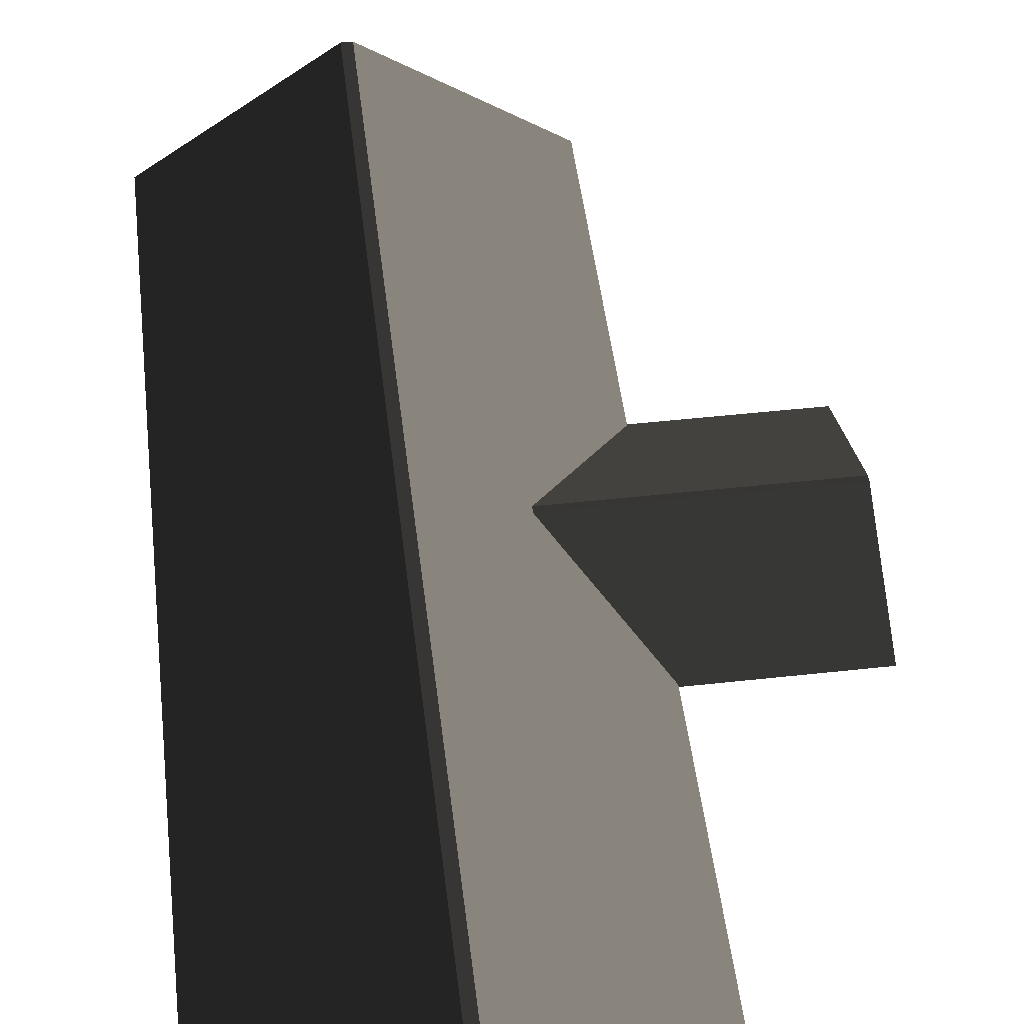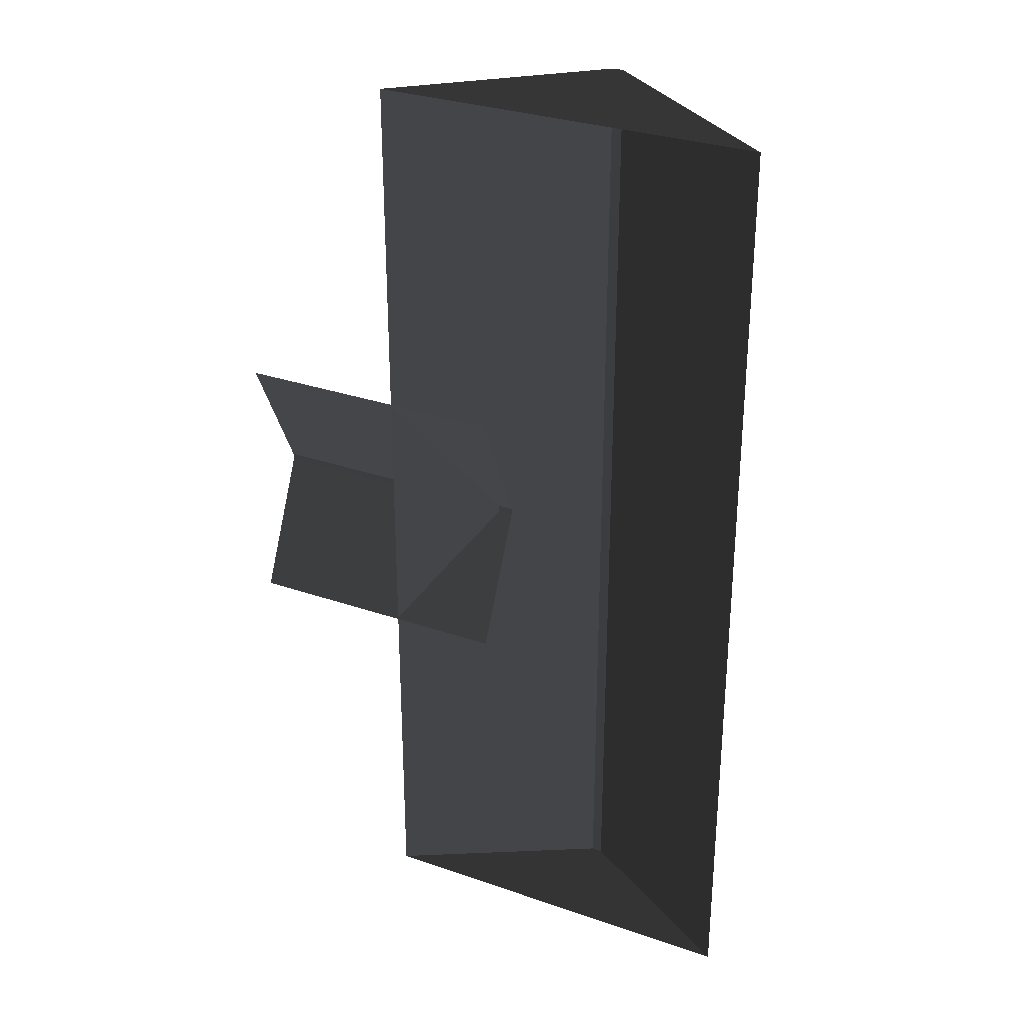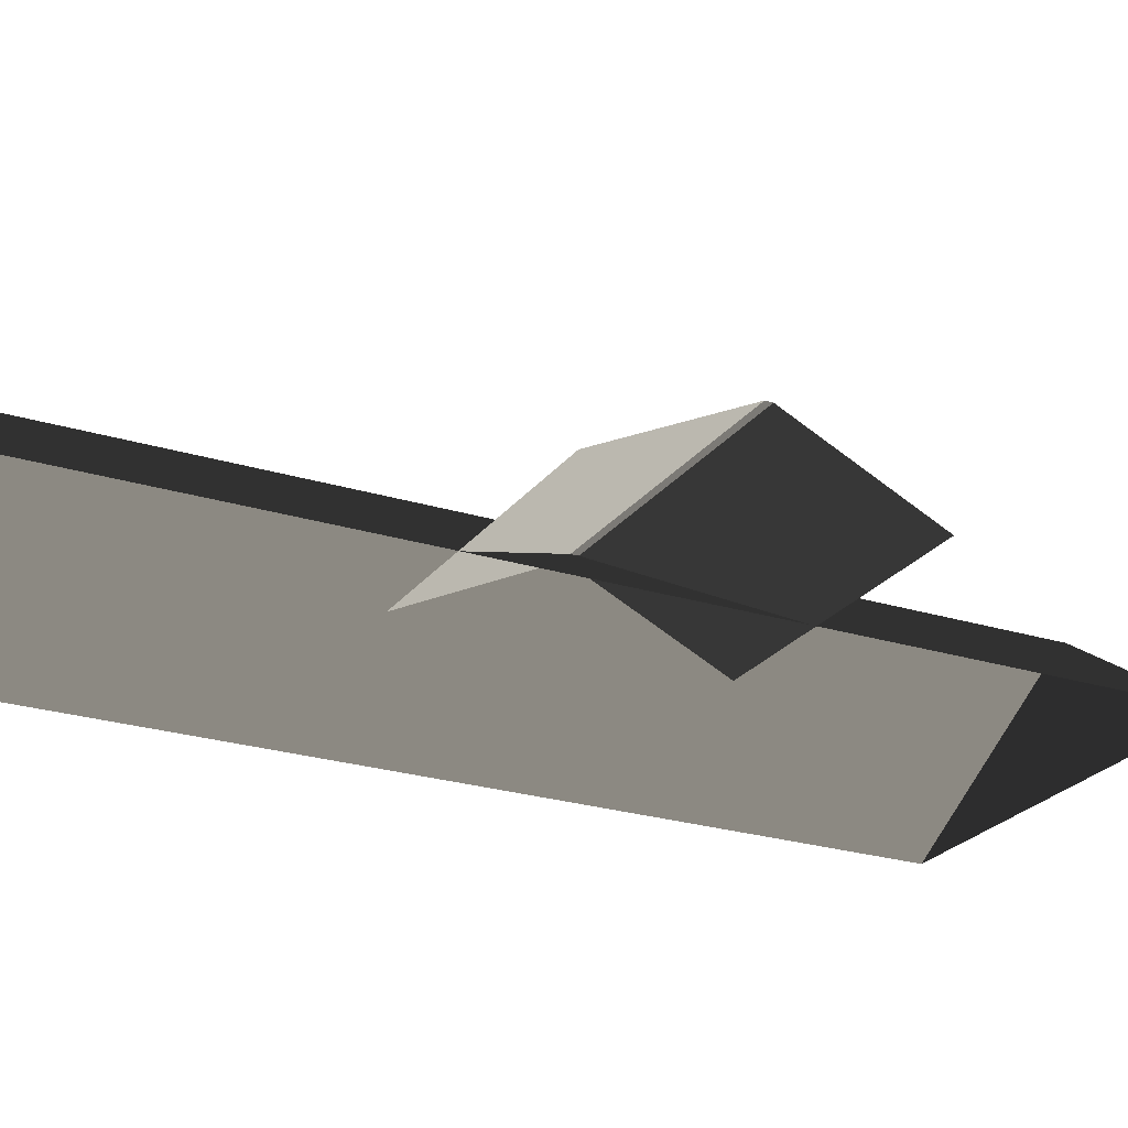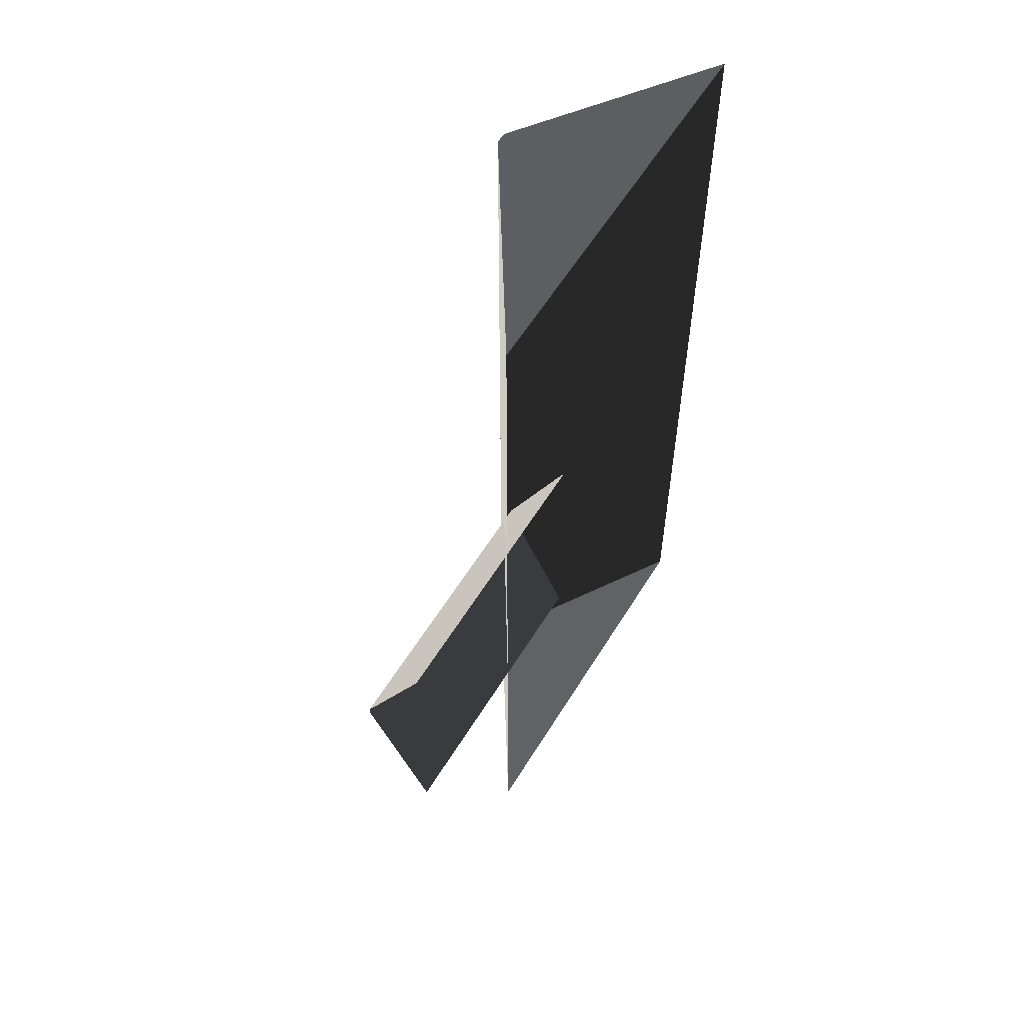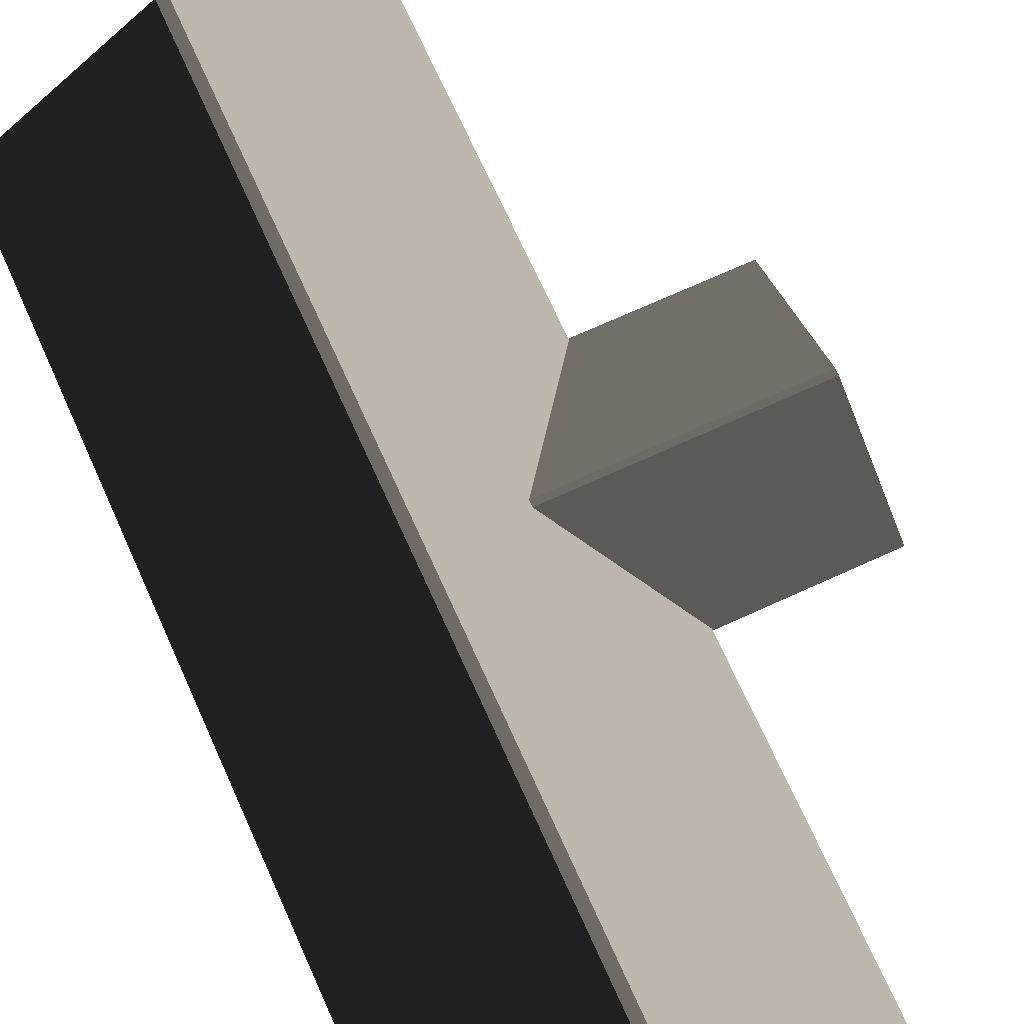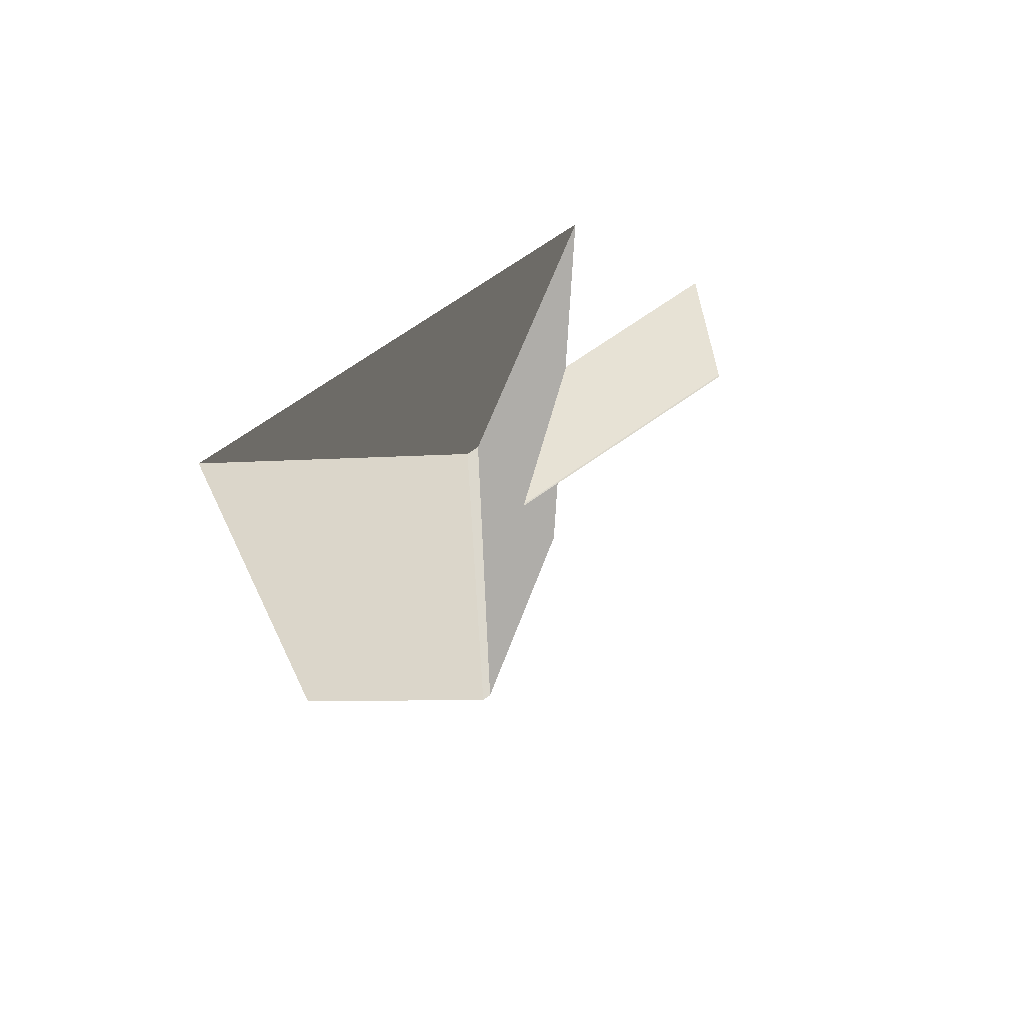
<metadata>
{"format":"obj","ext":"obj","renderer":"f3d","projection":"perspective","resolution":1024,"background":"white","views":[{"elev":49.9,"azim":-6.9,"up":"+Z"},{"elev":30.4,"azim":-153.4,"up":"+Y"},{"elev":-24.1,"azim":62.6,"up":"+Z"},{"elev":59.4,"azim":121.5,"up":"+Y"},{"elev":71.7,"azim":-24.4,"up":"+Z"},{"elev":72.5,"azim":-34.7,"up":"+Y"}]}
</metadata>
<code>
v -0.832 -7.51 0.8882
v -3.814 -7.688 2.865
v -3.814 7.674 2.865
v -0.8321 7.496 0.8882
v -3.814 -7.688 2.865
v -3.983 -7.688 2.865
v -3.983 7.674 2.865
v -3.814 7.674 2.865
v -6.965 7.496 0.8882
v -3.983 7.674 2.865
v -3.983 -7.688 2.865
v -6.965 -7.51 0.8882
v -6.965 -7.51 0.8882
v -3.983 -7.688 2.865
v -3.814 -7.688 2.865
v -0.832 -7.51 0.8882
v -0.8321 7.496 0.8882
v -3.814 7.674 2.865
v -3.983 7.674 2.865
v -6.965 7.496 0.8882
v 1.809 2.111 0.8764
v 1.809 0.04458 1.88
v -2.567 0.04458 1.88
v -2.567 2.111 0.8764
v 1.809 0.04458 1.88
v 1.809 -0.05868 1.88
v -2.567 -0.05867 1.88
v -2.567 0.04458 1.88
v -2.567 -2.125 0.8764
v -2.567 -0.05867 1.88
v 1.809 -0.05868 1.88
v 1.809 -2.125 0.8764
g Building.051_36214_607
f 1 3 2
f 1 4 3
f 5 7 6
f 5 8 7
f 9 11 10
f 9 12 11
f 13 15 14
f 13 16 15
f 17 19 18
f 17 20 19
f 21 23 22
f 21 24 23
f 25 27 26
f 25 28 27
f 29 31 30
f 29 32 31

</code>
